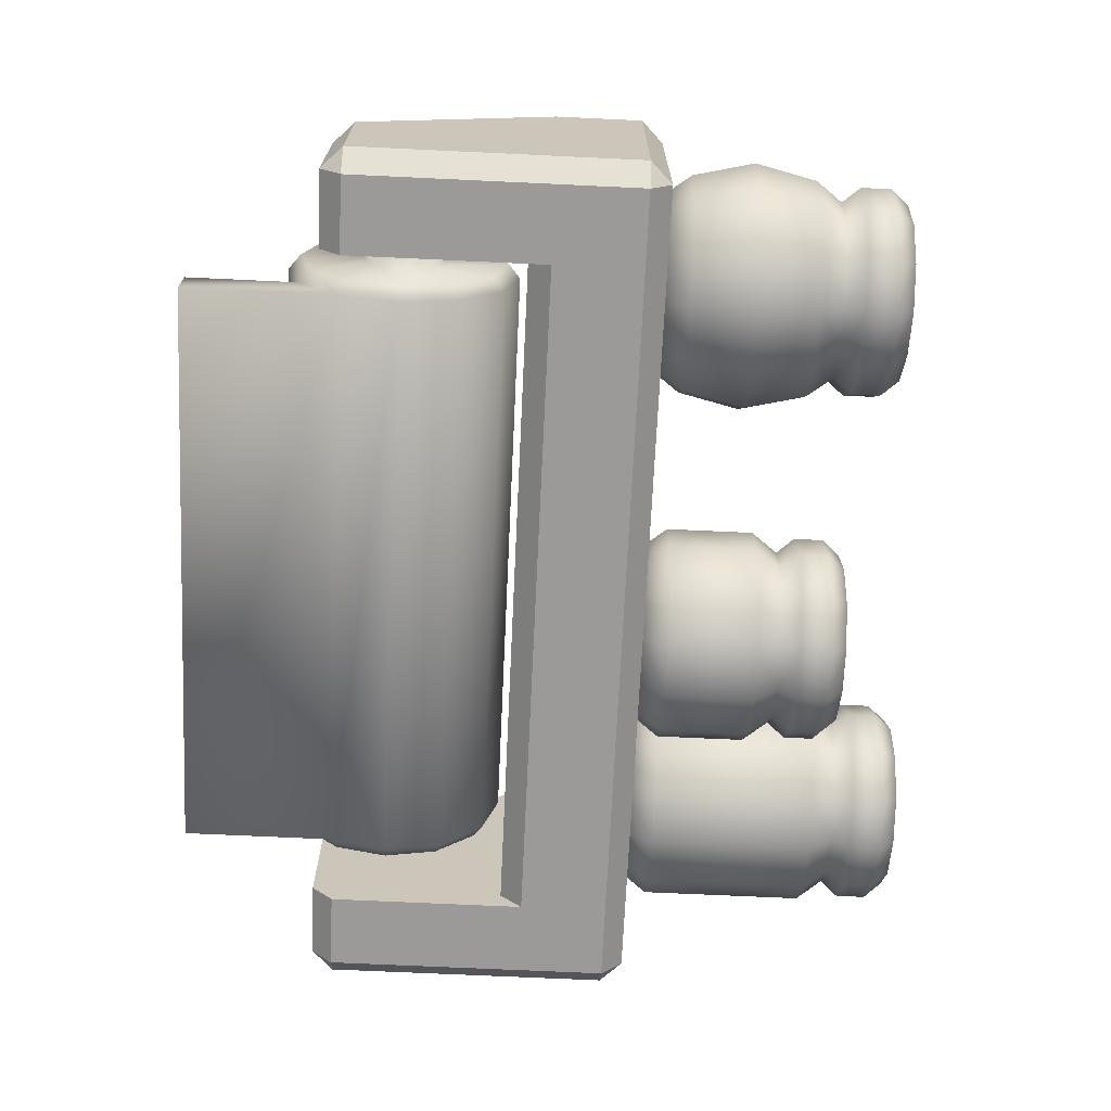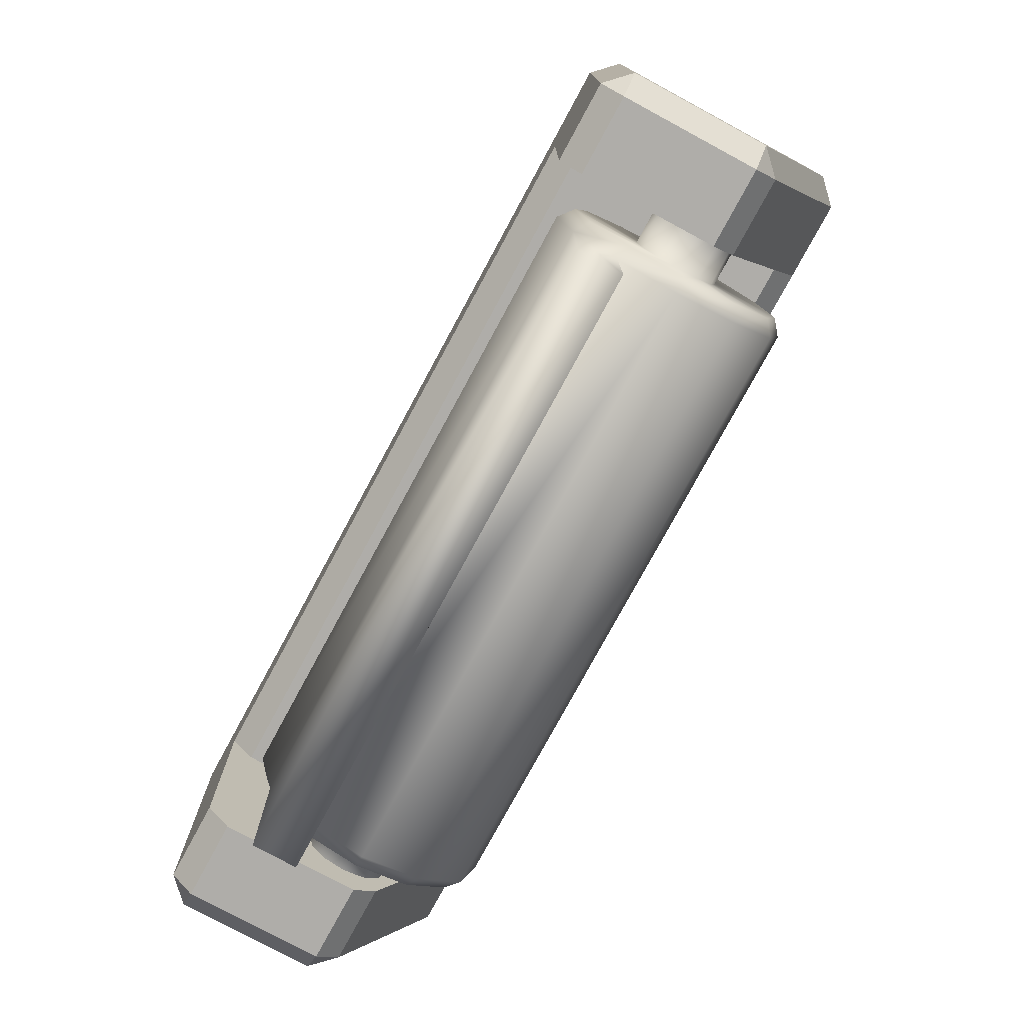
<metadata>
{"format":"obj","ext":"obj","renderer":"f3d","projection":"perspective","resolution":1024,"background":"white","views":[{"elev":-69.3,"azim":87.3,"up":"+Z"},{"elev":-77.3,"azim":-118.4,"up":"+Y"}]}
</metadata>
<code>
o shelf_papertowel_decorated_Cube.240
v -0.95 -0.1 0.6
v -1 -0.1 0.55
v -0.95 0.1 0.6
v -0.95 0.15 0.55
v -1 0.1 0.55
v -1 -0.1 0.05
v -0.95 -0.1 0
v -0.95 0.15 0.05
v -0.95 0.1 0
v -1 0.1 0.05
v 1 -0.1 0.55
v 0.95 -0.1 0.6
v 0.95 0.15 0.55
v 0.95 0.1 0.6
v 1 0.1 0.55
v 0.95 -0.1 0
v 1 -0.1 0.05
v 0.95 0.15 0.05
v 1 0.1 0.05
v 0.95 0.1 0
v 0.7 -0.5485 0.5253
v 0.7 -0.43 0.557
v 0.7 -0.6353 0.4385
v 0.7 -0.667 0.32
v 0.7 -0.6353 0.2015
v 0.7 -0.5485 0.1147
v 0.7 -0.43 0.08297
v 0.7 -0.3115 0.1147
v 0.7 -0.2247 0.2015
v 0.7 -0.193 0.32
v 0.7 -0.2247 0.4385
v 0.7 -0.3115 0.5253
v 0.7 -0.4761 0.3998
v 0.7 -0.43 0.4122
v 0.7 -0.5099 0.3661
v 0.7 -0.5222 0.32
v 0.7 -0.5099 0.2739
v 0.7 -0.4761 0.2402
v 0.7 -0.43 0.2278
v 0.7 -0.3839 0.2402
v 0.7 -0.3502 0.2739
v 0.7 -0.3378 0.32
v 0.7 -0.3502 0.3661
v 0.7 -0.3839 0.3998
v 0.6674 -0.43 0.05695
v 0.6674 -0.2985 0.0922
v 0.6674 -0.6931 0.32
v 0.6674 -0.6578 0.1885
v 0.6674 -0.2022 0.4515
v 0.6674 -0.2985 0.5478
v 0.6674 -0.43 0.583
v 0.6674 -0.5615 0.5478
v 0.6674 -0.2022 0.1885
v 0.6674 -0.5615 0.0922
v 0.6674 -0.6578 0.4515
v 0.6674 -0.167 0.32
v 0.8 -0.4761 0.3998
v 0.8 -0.43 0.4122
v 0.8 -0.5099 0.3661
v 0.8 -0.5222 0.32
v 0.8 -0.5099 0.2739
v 0.8 -0.4761 0.2402
v 0.8 -0.43 0.2278
v 0.8 -0.3839 0.2402
v 0.8 -0.3502 0.2739
v 0.8 -0.3378 0.32
v 0.8 -0.3502 0.3661
v 0.8 -0.3839 0.3998
v -0.7 -0.5485 0.5253
v -0.7 -0.43 0.557
v -0.7 -0.6353 0.4385
v -0.7 -0.667 0.32
v -0.7 -0.6353 0.2015
v -0.7 -0.5485 0.1147
v -0.7 -0.43 0.08297
v -0.7 -0.3115 0.1147
v -0.7 -0.2247 0.2015
v -0.7 -0.193 0.32
v -0.7 -0.2247 0.4385
v -0.7 -0.3115 0.5253
v -0.7 -0.4761 0.3998
v -0.7 -0.43 0.4122
v -0.7 -0.5099 0.3661
v -0.7 -0.5222 0.32
v -0.7 -0.5099 0.2739
v -0.7 -0.4761 0.2402
v -0.7 -0.43 0.2278
v -0.7 -0.3839 0.2402
v -0.7 -0.3502 0.2739
v -0.7 -0.3378 0.32
v -0.7 -0.3502 0.3661
v -0.7 -0.3839 0.3998
v -0.6674 -0.43 0.05695
v -0.6674 -0.2985 0.0922
v -0.6674 -0.6931 0.32
v -0.6674 -0.6578 0.1885
v -0.6674 -0.2022 0.4515
v -0.6674 -0.2985 0.5478
v -0.6674 -0.43 0.583
v -0.6674 -0.5615 0.5478
v -0.6674 -0.2022 0.1885
v -0.6674 -0.5615 0.0922
v -0.6674 -0.6578 0.4515
v -0.6674 -0.167 0.32
v -0.8 -0.4761 0.3998
v -0.8 -0.43 0.4122
v -0.8 -0.5099 0.3661
v -0.8 -0.5222 0.32
v -0.8 -0.5099 0.2739
v -0.8 -0.4761 0.2402
v -0.8 -0.43 0.2278
v -0.8 -0.3839 0.2402
v -0.8 -0.3502 0.2739
v -0.8 -0.3378 0.32
v -0.8 -0.3502 0.3661
v -0.8 -0.3839 0.3998
v 0.6674 -0.9097 0.1885
v 0.6674 -0.9097 0.0922
v -0.6674 -0.9097 0.1885
v -0.6674 -0.9097 0.0922
v 0.7773 -0.15 0.05
v -0.7773 -0.15 0.05
v -0.7773 -0.1 0
v 0.7773 -0.1 0
v -0.7773 0.15 0.05
v 0.7773 0.15 0.05
v 0.7773 0.1 0
v -0.7773 0.1 0
v -0.7773 -0.15 0.55
v 0.7773 -0.15 0.55
v 0.7773 -0.1 0.6
v -0.7773 -0.1 0.6
v 0.7773 0.15 0.55
v -0.7773 0.15 0.55
v -0.7773 0.1 0.6
v 0.7773 0.1 0.6
v -1 -0.55 0.35
v -0.95 -0.6 0.35
v -0.95 -0.55 0.4
v -0.95 -0.55 0
v -0.95 -0.6 0.05
v -1 -0.55 0.05
v 0.95 -0.55 0.4
v 0.95 -0.6 0.35
v 1 -0.55 0.35
v 1 -0.55 0.05
v 0.95 -0.6 0.05
v 0.95 -0.55 0
v -0.7773 -0.6 0.05
v 0.7773 -0.55 0
v 0.7773 -0.6 0.35
v -0.7773 -0.55 0.4
v 0.7773 -0.6 0.05
v -0.7773 -0.55 0
v -0.7773 -0.6 0.35
v 0.7773 -0.55 0.4
v 0.7833 0.55 0.1451
v 0.6703 0.7 0.316
v 0.8536 0.55 0.2244
v 0.8748 0.55 0.3284
v 0.8413 0.55 0.429
v 0.7619 0.55 0.4993
v 0.658 0.55 0.5205
v 0.5574 0.55 0.487
v 0.487 0.55 0.4076
v 0.4658 0.55 0.3037
v 0.4993 0.55 0.2031
v 0.5787 0.55 0.1327
v 0.6826 0.55 0.1115
v 0.6703 0.15 0.316
v 0.8081 0.4904 0.1074
v 0.8263 0.35 0.07989
v 0.8081 0.2097 0.1074
v 0.6854 0.2097 0.06647
v 0.6873 0.35 0.03352
v 0.6854 0.4904 0.06647
v 0.8939 0.4904 0.2043
v 0.9235 0.35 0.1895
v 0.8939 0.2097 0.2043
v 0.8789 0.4904 0.4538
v 0.9064 0.35 0.472
v 0.8789 0.2097 0.4538
v 0.9198 0.2097 0.3311
v 0.9528 0.35 0.3331
v 0.9198 0.4904 0.3311
v 0.5586 0.2097 0.09238
v 0.5438 0.35 0.06285
v 0.5586 0.4904 0.09238
v 0.4617 0.2097 0.1782
v 0.4342 0.35 0.16
v 0.4617 0.4904 0.1782
v 0.4208 0.2097 0.301
v 0.3878 0.35 0.299
v 0.4208 0.4904 0.301
v 0.4467 0.2097 0.4278
v 0.4171 0.35 0.4425
v 0.4467 0.4904 0.4278
v 0.5325 0.2097 0.5246
v 0.5143 0.35 0.5521
v 0.5325 0.4904 0.5246
v 0.6552 0.2097 0.5656
v 0.6533 0.35 0.5985
v 0.6552 0.4904 0.5656
v 0.782 0.2097 0.5397
v 0.7968 0.35 0.5692
v 0.782 0.4904 0.5397
v 0.8024 0.5907 0.1161
v 0.8024 0.6594 0.1161
v 0.8847 0.6594 0.2089
v 0.8847 0.5907 0.2089
v 0.9095 0.6594 0.3305
v 0.9095 0.5907 0.3305
v 0.8703 0.6594 0.4481
v 0.8703 0.5907 0.4481
v 0.7774 0.6594 0.5304
v 0.7774 0.5907 0.5304
v 0.6559 0.6594 0.5553
v 0.6559 0.5907 0.5553
v 0.5382 0.6594 0.516
v 0.5382 0.5907 0.516
v 0.4559 0.6594 0.4231
v 0.4559 0.5907 0.4231
v 0.4311 0.6594 0.3016
v 0.4311 0.5907 0.3016
v 0.4703 0.6594 0.1839
v 0.4703 0.5907 0.1839
v 0.5632 0.6594 0.1016
v 0.5632 0.5907 0.1016
v 0.6847 0.6594 0.07679
v 0.6847 0.5907 0.07679
v 0.8536 0.7 0.2244
v 0.7833 0.7 0.1451
v 0.8748 0.7 0.3284
v 0.8413 0.7 0.429
v 0.7619 0.7 0.4993
v 0.658 0.7 0.5205
v 0.5574 0.7 0.487
v 0.487 0.7 0.4076
v 0.4658 0.7 0.3037
v 0.4993 0.7 0.2031
v 0.5787 0.7 0.1327
v 0.6826 0.7 0.1115
v 0.7833 0.15 0.1451
v 0.8536 0.15 0.2244
v 0.8748 0.15 0.3284
v 0.8413 0.15 0.429
v 0.7619 0.15 0.4993
v 0.658 0.15 0.5205
v 0.5574 0.15 0.487
v 0.487 0.15 0.4076
v 0.4658 0.15 0.3037
v 0.4993 0.15 0.2031
v 0.5787 0.15 0.1327
v 0.6826 0.15 0.1115
v -0.656 0.65 0.1718
v -0.6482 0.8 0.3766
v -0.5525 0.65 0.1954
v -0.4748 0.65 0.2675
v -0.4434 0.65 0.3688
v -0.467 0.65 0.4722
v -0.5391 0.65 0.55
v -0.6404 0.65 0.5813
v -0.7439 0.65 0.5578
v -0.8216 0.65 0.4857
v -0.853 0.65 0.3843
v -0.8294 0.65 0.2809
v -0.7573 0.65 0.2031
v -0.6482 0.15 0.3766
v -0.6577 0.5904 0.1267
v -0.6577 0.2097 0.1267
v -0.7813 0.2097 0.1649
v -0.7813 0.5904 0.1649
v -0.5315 0.5904 0.1555
v -0.5315 0.2097 0.1555
v -0.3984 0.5904 0.3671
v -0.3984 0.2097 0.3671
v -0.4366 0.2097 0.2435
v -0.4366 0.5904 0.2435
v -0.8693 0.2097 0.2598
v -0.8693 0.5904 0.2598
v -0.898 0.2097 0.386
v -0.898 0.5904 0.386
v -0.8101 0.3146 0.5558
v -0.8101 0.52 0.5558
v -0.7649 0.3146 0.5976
v -0.7649 0.52 0.5976
v -0.6387 0.3146 0.6264
v -0.6387 0.52 0.6264
v -0.5151 0.3146 0.5882
v -0.5151 0.52 0.5882
v -0.4732 0.3146 0.543
v -0.4732 0.52 0.543
v -0.6573 0.6907 0.1371
v -0.6573 0.7594 0.1371
v -0.5363 0.7594 0.1646
v -0.5363 0.6907 0.1646
v -0.4453 0.7594 0.249
v -0.4453 0.6907 0.249
v -0.4087 0.7594 0.3675
v -0.4087 0.6907 0.3675
v -0.4363 0.7594 0.4885
v -0.4363 0.6907 0.4885
v -0.5206 0.7594 0.5794
v -0.5206 0.6907 0.5794
v -0.6391 0.7594 0.6161
v -0.6391 0.6907 0.6161
v -0.7601 0.7594 0.5885
v -0.7601 0.6907 0.5885
v -0.8511 0.7594 0.5042
v -0.8511 0.6907 0.5042
v -0.8877 0.7594 0.3856
v -0.8877 0.6907 0.3856
v -0.8601 0.7594 0.2647
v -0.8601 0.6907 0.2647
v -0.7758 0.7594 0.1737
v -0.7758 0.6907 0.1737
v -0.5525 0.8 0.1954
v -0.656 0.8 0.1718
v -0.4748 0.8 0.2675
v -0.4434 0.8 0.3688
v -0.467 0.8 0.4722
v -0.5391 0.8 0.55
v -0.6404 0.8 0.5813
v -0.7439 0.8 0.5578
v -0.8216 0.8 0.4857
v -0.853 0.8 0.3843
v -0.8294 0.8 0.2809
v -0.7573 0.8 0.2031
v -0.656 0.15 0.1718
v -0.5525 0.15 0.1954
v -0.4748 0.15 0.2675
v -0.4434 0.15 0.3688
v -0.467 0.15 0.4722
v -0.5391 0.15 0.55
v -0.6404 0.15 0.5813
v -0.7439 0.15 0.5578
v -0.8216 0.15 0.4857
v -0.853 0.15 0.3843
v -0.8294 0.15 0.2809
v -0.7573 0.15 0.2031
v -0.8598 0.2097 0.5097
v -0.8598 0.5904 0.5097
v -0.4271 0.2097 0.4933
v -0.4271 0.5904 0.4933
v -0.5151 0.5904 0.5882
v -0.5151 0.2097 0.5882
v -0.6387 0.5904 0.6264
v -0.6387 0.2097 0.6264
v -0.7649 0.5904 0.5976
v -0.7649 0.2097 0.5976
v -0.1137 0.4733 0.08255
v -0.1735 0.6233 0.2785
v -0.0237 0.4733 0.1387
v 0.02616 0.4733 0.2323
v 0.02253 0.4733 0.3383
v -0.03361 0.4733 0.4283
v -0.1272 0.4733 0.4782
v -0.2332 0.4733 0.4745
v -0.3232 0.4733 0.4184
v -0.3731 0.4733 0.3248
v -0.3695 0.4733 0.2188
v -0.3133 0.4733 0.1288
v -0.2197 0.4733 0.07892
v -0.1735 0.15 0.2785
v -0.1005 0.4136 0.03941
v -0.1005 0.2097 0.03941
v -0.2299 0.2097 0.03499
v -0.2299 0.4136 0.03499
v 0.009257 0.4136 0.1079
v 0.009257 0.2097 0.1079
v 0.06567 0.4136 0.3515
v 0.06567 0.2097 0.3515
v 0.07009 0.2097 0.2221
v 0.07009 0.4136 0.2221
v -0.3441 0.2097 0.09582
v -0.3441 0.4136 0.09582
v -0.4126 0.2097 0.2056
v -0.4126 0.4136 0.2056
v -0.417 0.2097 0.3349
v -0.417 0.4136 0.3349
v -0.3562 0.2097 0.4492
v -0.3562 0.4136 0.4492
v -0.2464 0.2097 0.5177
v -0.2464 0.4136 0.5177
v -0.1171 0.2097 0.5221
v -0.1171 0.4136 0.5221
v -0.002835 0.2097 0.4613
v -0.002835 0.4136 0.4613
v -0.1036 0.5139 0.0493
v -0.1036 0.5826 0.0493
v 0.001703 0.5826 0.115
v 0.001703 0.5139 0.115
v 0.06002 0.5826 0.2245
v 0.06002 0.5139 0.2245
v 0.05578 0.5826 0.3485
v 0.05578 0.5139 0.3485
v -0.009889 0.5826 0.4537
v -0.009889 0.5139 0.4537
v -0.1194 0.5826 0.512
v -0.1194 0.5139 0.512
v -0.2434 0.5826 0.5078
v -0.2434 0.5139 0.5078
v -0.3486 0.5826 0.4421
v -0.3486 0.5139 0.4421
v -0.4069 0.5826 0.3326
v -0.4069 0.5139 0.3326
v -0.4027 0.5826 0.2086
v -0.4027 0.5139 0.2086
v -0.337 0.5826 0.1034
v -0.337 0.5139 0.1034
v -0.2275 0.5826 0.04506
v -0.2275 0.5139 0.04506
v -0.0237 0.6233 0.1387
v -0.1137 0.6233 0.08255
v 0.02616 0.6233 0.2323
v 0.02253 0.6233 0.3383
v -0.03361 0.6233 0.4283
v -0.1272 0.6233 0.4782
v -0.2332 0.6233 0.4745
v -0.3232 0.6233 0.4184
v -0.3731 0.6233 0.3248
v -0.3695 0.6233 0.2188
v -0.3133 0.6233 0.1288
v -0.2197 0.6233 0.07892
v -0.1137 0.15 0.08255
v -0.0237 0.15 0.1387
v 0.02616 0.15 0.2323
v 0.02253 0.15 0.3383
v -0.03361 0.15 0.4283
v -0.1272 0.15 0.4782
v -0.2332 0.15 0.4745
v -0.3232 0.15 0.4184
v -0.3731 0.15 0.3248
v -0.3695 0.15 0.2188
v -0.3133 0.15 0.1288
v -0.2197 0.15 0.07892
f 132 135 3 1
f 17 19 15 11
f 125 8 4 134
f 2 5 10 6
f 124 127 20 16
f 154 152 155 149
f 3 4 5
f 7 123 154 140
f 8 9 10
f 152 129 132
f 13 14 15
f 132 1 139 152
f 18 19 20
f 6 7 140 142
f 1 3 5 2
f 4 8 10 5
f 9 7 6 10
f 122 129 152 154
f 126 18 20 127
f 19 17 16 20
f 11 12 143 145
f 18 13 15 19
f 14 12 11 15
f 121 124 150
f 134 4 3 135
f 16 17 146 148
f 156 150 153 151
f 122 121 130 129
f 13 133 136 14
f 133 134 135 136
f 124 16 148 150
f 129 130 131 132
f 8 125 128 9
f 125 126 127 128
f 2 6 142 137
f 121 122 123 124
f 7 9 128 123
f 123 128 127 124
f 18 126 133 13
f 126 125 134 133
f 12 14 136 131
f 131 136 135 132
f 138 139 137
f 141 142 140
f 144 145 143
f 147 148 146
f 141 138 137 142
f 149 141 140 154
f 144 147 146 145
f 151 144 143 156
f 153 147 144 151
f 141 149 155 138
f 138 155 152 139
f 147 153 150 148
f 12 131 156 143
f 131 130 156
f 1 2 137 139
f 17 11 145 146
f 123 122 154
f 130 121 150 156
f 46 28 27 45
f 48 25 24 47
f 50 32 31 49
f 52 21 22 51
f 53 29 28 46
f 54 26 25 48
f 51 22 32 50
f 55 23 21 52
f 56 30 29 53
f 45 27 26 54
f 47 24 23 55
f 49 31 30 56
f 34 22 21 33
f 33 21 23 35
f 35 23 24 36
f 36 24 25 37
f 37 25 26 38
f 38 26 27 39
f 39 27 28 40
f 40 28 29 41
f 41 29 30 42
f 42 30 31 43
f 43 31 32 44
f 44 32 22 34
f 49 56 104 97
f 47 55 103 95
f 45 54 102 93
f 56 53 101 104
f 55 52 100 103
f 51 50 98 99
f 48 117 118 54
f 53 46 94 101
f 52 51 99 100
f 50 49 97 98
f 48 47 95 96
f 37 61 60 36
f 44 68 67 43
f 33 57 58 34
f 41 65 64 40
f 38 62 61 37
f 34 58 68 44
f 35 59 57 33
f 42 66 65 41
f 39 63 62 38
f 36 60 59 35
f 43 67 66 42
f 40 64 63 39
f 94 93 75 76
f 96 95 72 73
f 98 97 79 80
f 100 99 70 69
f 101 94 76 77
f 102 96 73 74
f 99 98 80 70
f 103 100 69 71
f 104 101 77 78
f 93 102 74 75
f 95 103 71 72
f 97 104 78 79
f 82 81 69 70
f 81 83 71 69
f 83 84 72 71
f 84 85 73 72
f 85 86 74 73
f 86 87 75 74
f 87 88 76 75
f 88 89 77 76
f 89 90 78 77
f 90 91 79 78
f 91 92 80 79
f 92 82 70 80
f 85 84 108 109
f 92 91 115 116
f 81 82 106 105
f 89 88 112 113
f 86 85 109 110
f 82 92 116 106
f 83 81 105 107
f 90 89 113 114
f 87 86 110 111
f 84 83 107 108
f 91 90 114 115
f 88 87 111 112
f 46 45 93 94
f 118 117 119 120
f 102 120 119 96
f 54 118 120 102
f 96 119 117 48
f 208 232 231 209
f 209 231 233 211
f 211 233 234 213
f 213 234 235 215
f 215 235 236 217
f 217 236 237 219
f 219 237 238 221
f 221 238 239 223
f 223 239 240 225
f 225 240 241 227
f 227 241 242 229
f 229 242 232 208
f 174 173 243 254
f 173 179 244 243
f 183 182 246 245
f 186 174 254 253
f 179 183 245 244
f 189 186 253 252
f 192 189 252 251
f 195 192 251 250
f 198 195 250 249
f 201 198 249 248
f 204 201 248 247
f 182 204 247 246
f 161 162 206 180
f 180 206 205 181
f 181 205 204 182
f 162 163 203 206
f 206 203 202 205
f 205 202 201 204
f 163 164 200 203
f 203 200 199 202
f 202 199 198 201
f 164 165 197 200
f 200 197 196 199
f 199 196 195 198
f 165 166 194 197
f 197 194 193 196
f 196 193 192 195
f 166 167 191 194
f 194 191 190 193
f 193 190 189 192
f 167 168 188 191
f 191 188 187 190
f 190 187 186 189
f 159 160 185 177
f 177 185 184 178
f 178 184 183 179
f 168 169 176 188
f 188 176 175 187
f 187 175 174 186
f 160 161 180 185
f 185 180 181 184
f 184 181 182 183
f 157 159 177 171
f 171 177 178 172
f 172 178 179 173
f 169 157 171 176
f 176 171 172 175
f 175 172 173 174
f 169 230 207 157
f 230 229 208 207
f 168 228 230 169
f 228 227 229 230
f 167 226 228 168
f 226 225 227 228
f 166 224 226 167
f 224 223 225 226
f 165 222 224 166
f 222 221 223 224
f 164 220 222 165
f 220 219 221 222
f 163 218 220 164
f 218 217 219 220
f 162 216 218 163
f 216 215 217 218
f 161 214 216 162
f 214 213 215 216
f 160 212 214 161
f 212 211 213 214
f 159 210 212 160
f 210 209 211 212
f 157 207 210 159
f 207 208 209 210
f 158 231 232
f 158 233 231
f 158 234 233
f 158 235 234
f 158 236 235
f 158 237 236
f 158 238 237
f 158 239 238
f 158 240 239
f 158 241 240
f 158 242 241
f 158 232 242
f 170 243 244
f 170 244 245
f 170 245 246
f 170 246 247
f 170 247 248
f 170 248 249
f 170 249 250
f 170 250 251
f 170 251 252
f 170 252 253
f 170 253 254
f 170 254 243
f 294 318 317 295
f 295 317 319 297
f 297 319 320 299
f 299 320 321 301
f 301 321 322 303
f 303 322 323 305
f 305 323 324 307
f 307 324 325 309
f 309 325 326 311
f 311 326 327 313
f 313 327 328 315
f 315 328 318 294
f 271 270 329 340
f 270 274 330 329
f 277 276 332 331
f 279 271 340 339
f 274 277 331 330
f 281 279 339 338
f 341 281 338 337
f 350 341 337 336
f 348 350 336 335
f 346 348 335 334
f 343 346 334 333
f 276 343 333 332
f 259 260 344 275
f 289 291 292 290
f 260 261 345 344
f 287 289 290 288
f 261 262 347 345
f 285 287 288 286
f 262 263 349 347
f 283 285 286 284
f 263 264 342 349
f 281 341 342 282
f 264 265 282 342
f 279 281 282 280
f 265 266 280 282
f 277 274 273 278
f 257 258 278 273
f 271 279 280 272
f 266 267 272 280
f 275 276 277 278
f 258 259 275 278
f 273 274 270 269
f 255 257 273 269
f 269 270 271 272
f 267 255 269 272
f 267 316 293 255
f 316 315 294 293
f 266 314 316 267
f 314 313 315 316
f 265 312 314 266
f 312 311 313 314
f 264 310 312 265
f 310 309 311 312
f 263 308 310 264
f 308 307 309 310
f 262 306 308 263
f 306 305 307 308
f 261 304 306 262
f 304 303 305 306
f 260 302 304 261
f 302 301 303 304
f 259 300 302 260
f 300 299 301 302
f 258 298 300 259
f 298 297 299 300
f 257 296 298 258
f 296 295 297 298
f 255 293 296 257
f 293 294 295 296
f 256 317 318
f 256 319 317
f 256 320 319
f 256 321 320
f 256 322 321
f 256 323 322
f 256 324 323
f 256 325 324
f 256 326 325
f 256 327 326
f 256 328 327
f 256 318 328
f 268 329 330
f 268 330 331
f 268 331 332
f 268 332 333
f 268 333 334
f 268 334 335
f 268 335 336
f 268 336 337
f 268 337 338
f 268 338 339
f 268 339 340
f 268 340 329
f 343 276 275 344
f 283 284 342 341
f 292 291 343 344
f 290 292 344 345
f 291 289 346 343
f 288 290 345 347
f 289 287 348 346
f 286 288 347 349
f 287 285 350 348
f 284 286 349 342
f 285 283 341 350
f 390 414 413 391
f 391 413 415 393
f 393 415 416 395
f 395 416 417 397
f 397 417 418 399
f 399 418 419 401
f 401 419 420 403
f 403 420 421 405
f 405 421 422 407
f 407 422 423 409
f 409 423 424 411
f 411 424 414 390
f 367 366 425 436
f 366 370 426 425
f 373 372 428 427
f 375 367 436 435
f 370 373 427 426
f 377 375 435 434
f 379 377 434 433
f 381 379 433 432
f 383 381 432 431
f 385 383 431 430
f 387 385 430 429
f 372 387 429 428
f 355 356 388 371
f 385 387 388 386
f 356 357 386 388
f 383 385 386 384
f 357 358 384 386
f 381 383 384 382
f 358 359 382 384
f 379 381 382 380
f 359 360 380 382
f 377 379 380 378
f 360 361 378 380
f 375 377 378 376
f 361 362 376 378
f 373 370 369 374
f 353 354 374 369
f 367 375 376 368
f 362 363 368 376
f 371 372 373 374
f 354 355 371 374
f 369 370 366 365
f 351 353 369 365
f 365 366 367 368
f 363 351 365 368
f 363 412 389 351
f 412 411 390 389
f 362 410 412 363
f 410 409 411 412
f 361 408 410 362
f 408 407 409 410
f 360 406 408 361
f 406 405 407 408
f 359 404 406 360
f 404 403 405 406
f 358 402 404 359
f 402 401 403 404
f 357 400 402 358
f 400 399 401 402
f 356 398 400 357
f 398 397 399 400
f 355 396 398 356
f 396 395 397 398
f 354 394 396 355
f 394 393 395 396
f 353 392 394 354
f 392 391 393 394
f 351 389 392 353
f 389 390 391 392
f 352 413 414
f 352 415 413
f 352 416 415
f 352 417 416
f 352 418 417
f 352 419 418
f 352 420 419
f 352 421 420
f 352 422 421
f 352 423 422
f 352 424 423
f 352 414 424
f 364 425 426
f 364 426 427
f 364 427 428
f 364 428 429
f 364 429 430
f 364 430 431
f 364 431 432
f 364 432 433
f 364 433 434
f 364 434 435
f 364 435 436
f 364 436 425
f 387 372 371 388

</code>
